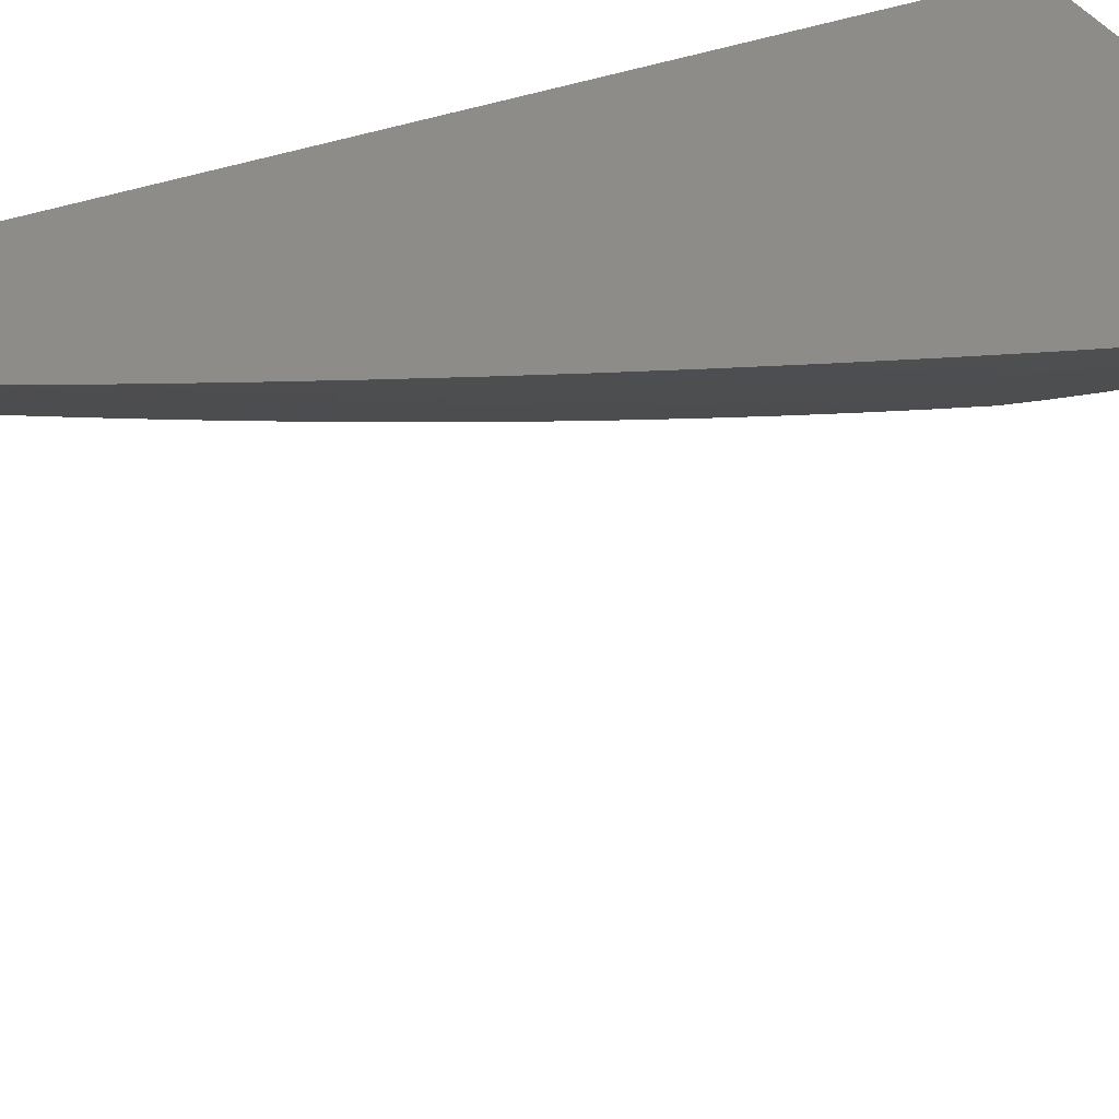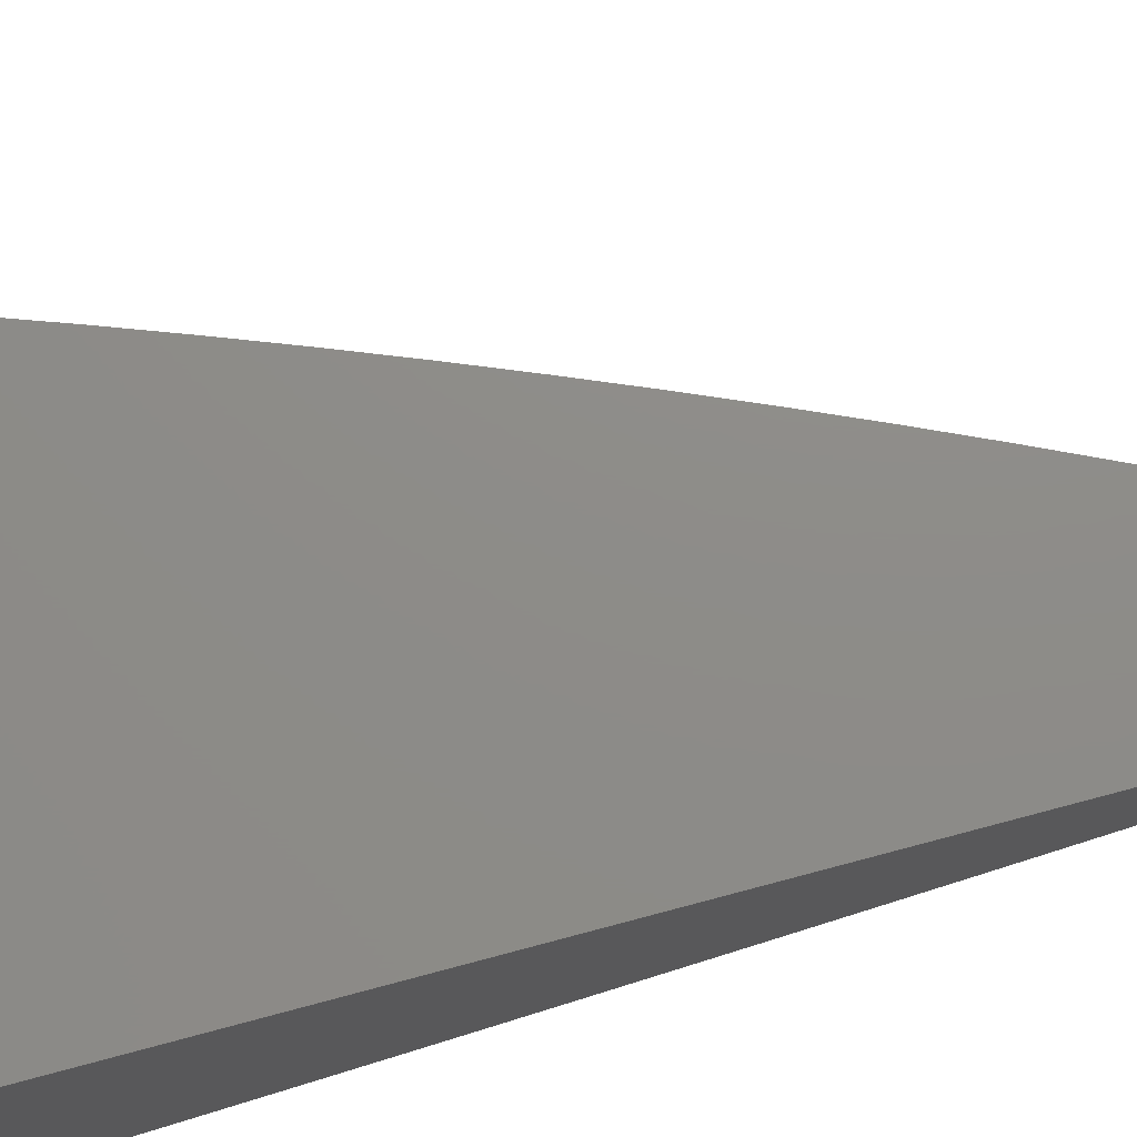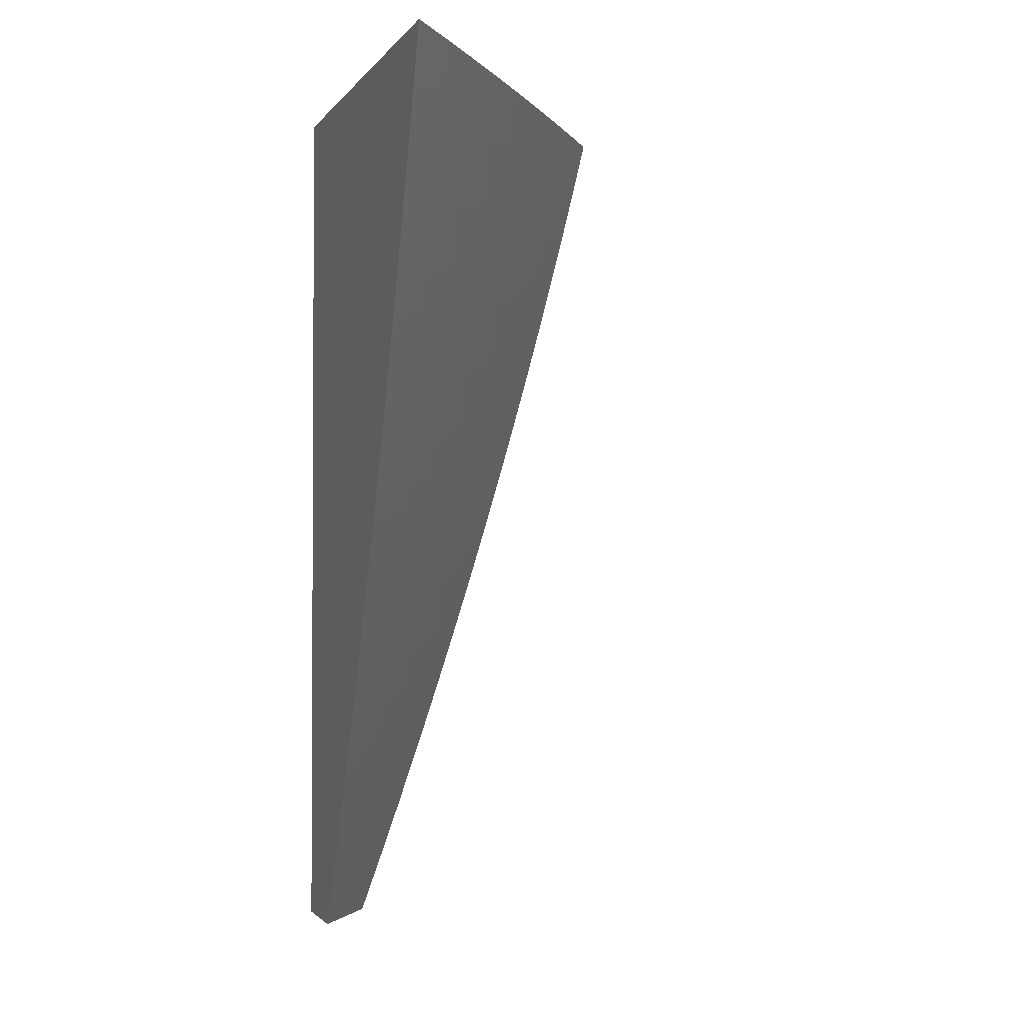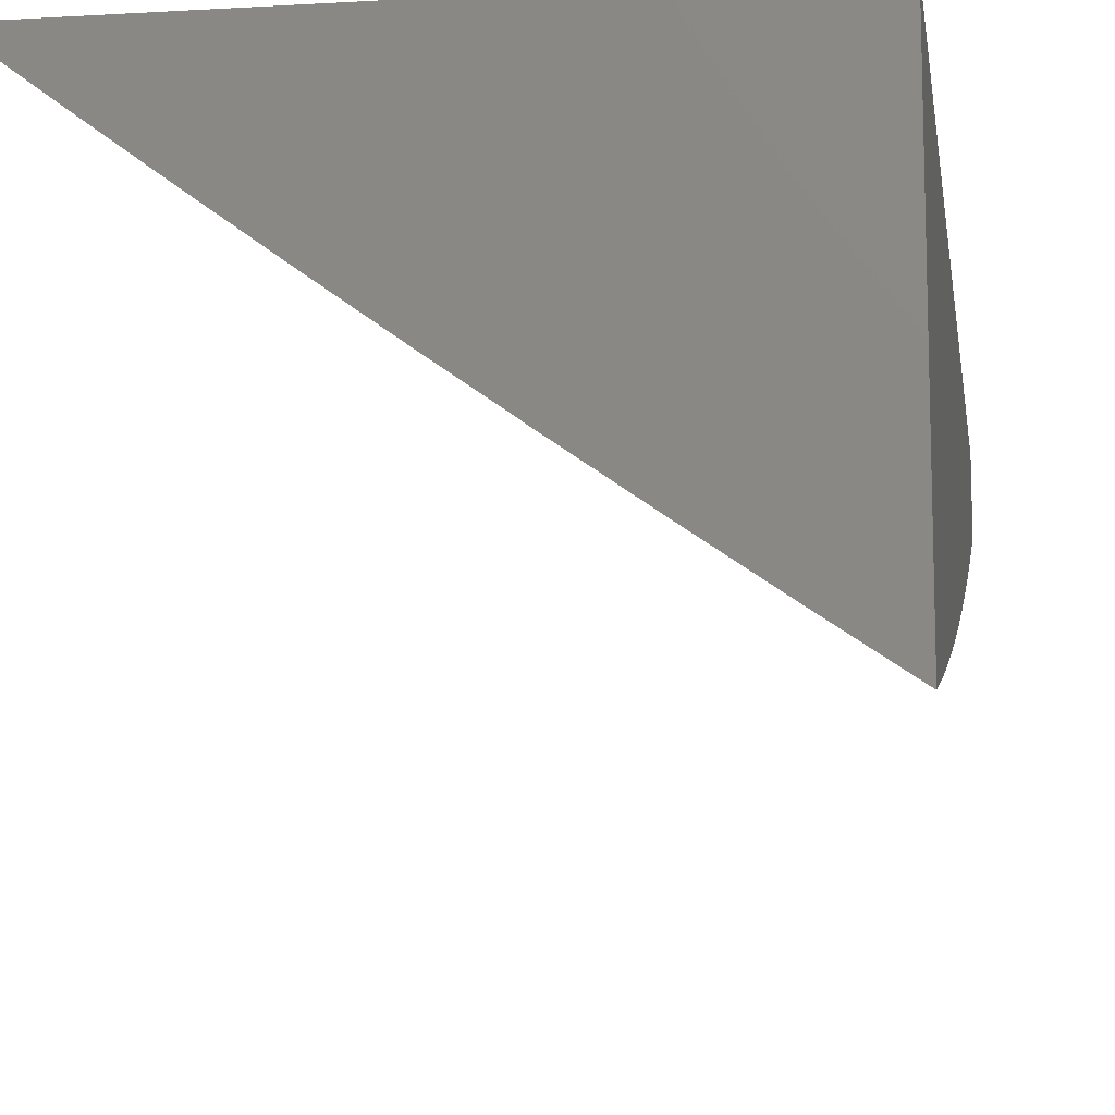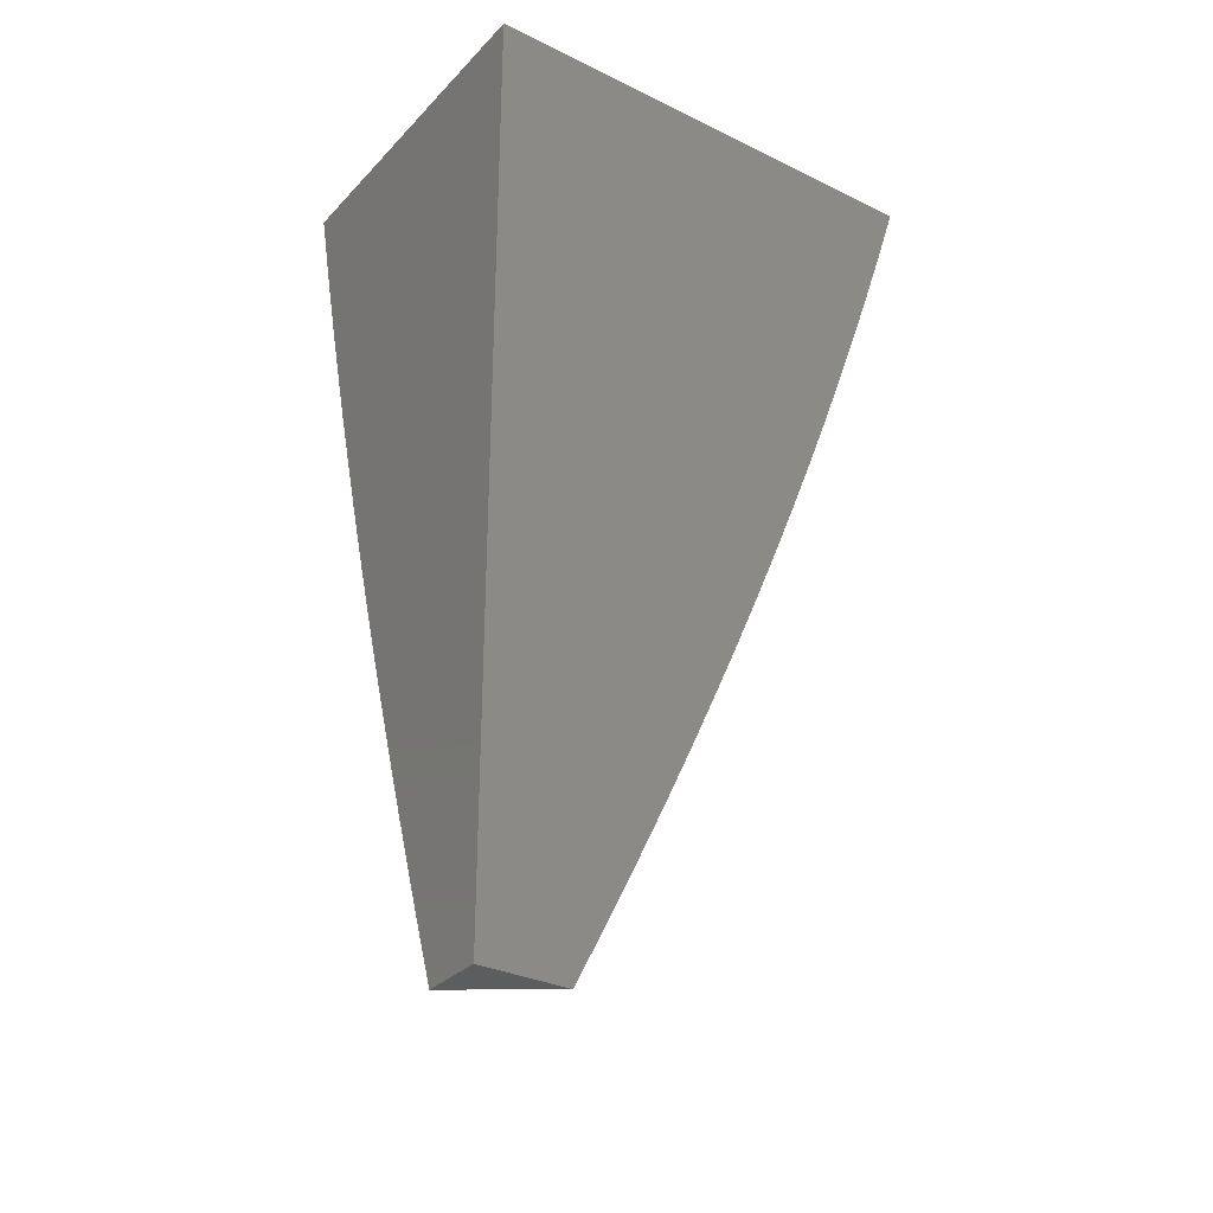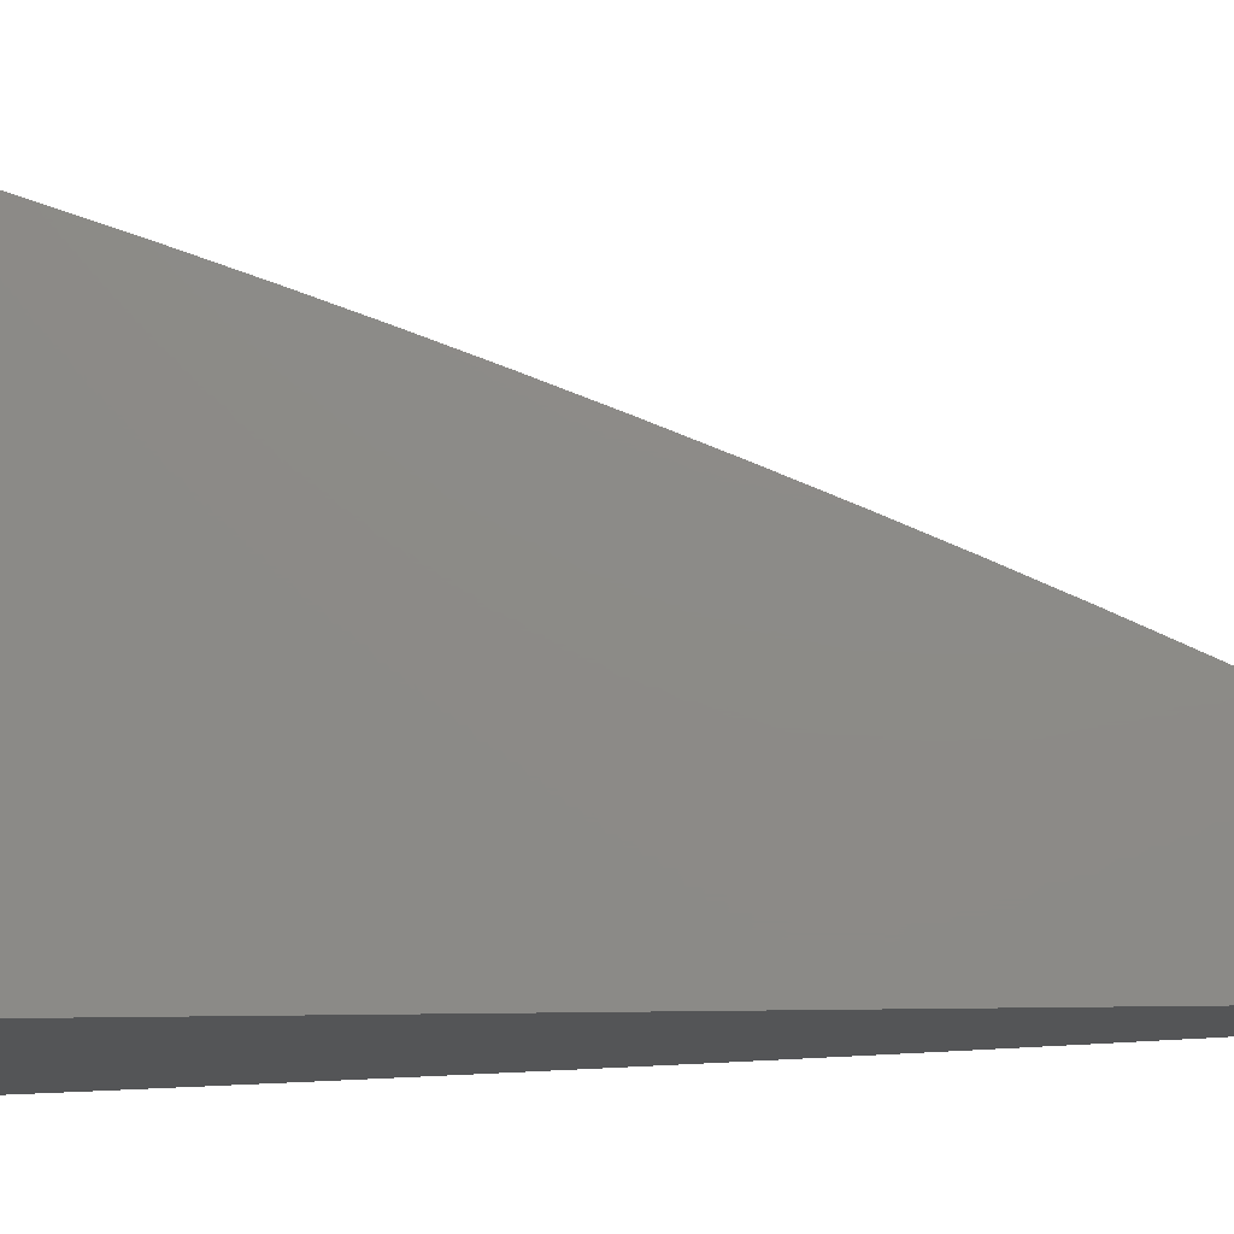
<metadata>
{"format":"stl","ext":"stl","renderer":"f3d","projection":"perspective","resolution":1024,"background":"white","views":[{"elev":36.4,"azim":63.8,"up":"+Z"},{"elev":74.9,"azim":-104.9,"up":"+Z"},{"elev":-1.9,"azim":71.9,"up":"+Y"},{"elev":-12.6,"azim":-172.1,"up":"+Z"},{"elev":-31.0,"azim":-35.0,"up":"+Y"},{"elev":76.5,"azim":-90.6,"up":"+Z"}]}
</metadata>
<code>
# stl→obj: 111 verts, 218 faces
v 6.508 -2 -9
v 6.487 -2.064 -9
v 6.446 -2 -9.048
v 6.43 -2.048 -9.048
v 6.383 -2 -9.095
v 6.373 -2.03 -9.095
v 6.32 -2 -9.142
v 6.316 -2.011 -9.141
v 6.257 -2 -9.188
v 6.295 -2.076 -9.141
v 6.238 -2.057 -9.188
v 6.272 -2.139 -9.141
v 6.215 -2.12 -9.188
v 6.193 -2.183 -9.188
v 6.136 -2.163 -9.233
v 6.112 -2.225 -9.233
v 6.055 -2.205 -9.279
v 6.031 -2.266 -9.279
v 6 -2.253 -9.304
v 6 -2.316 -9.287
v 6.007 -2.328 -9.279
v 6 -2.379 -9.269
v 6.063 -2.35 -9.233
v 6.038 -2.412 -9.233
v 6.119 -2.372 -9.188
v 6.094 -2.434 -9.188
v 6.175 -2.393 -9.141
v 6.149 -2.457 -9.141
v 6.231 -2.415 -9.095
v 6.205 -2.479 -9.095
v 6.287 -2.437 -9.048
v 6.26 -2.501 -9.048
v 6.321 -2.509 -9
v 6.295 -2.571 -9
v 6.465 -2.129 -9
v 6.408 -2.113 -9.048
v 6.351 -2.094 -9.095
v 6.443 -2.193 -9
v 6.385 -2.178 -9.048
v 6.329 -2.158 -9.095
v 6.42 -2.256 -9
v 6.362 -2.243 -9.048
v 6.306 -2.223 -9.095
v 6.282 -2.287 -9.095
v 6.225 -2.266 -9.141
v 6.201 -2.33 -9.141
v 6.144 -2.309 -9.188
v 6.396 -2.32 -9
v 6.337 -2.307 -9.048
v 6.257 -2.351 -9.095
v 6.372 -2.383 -9
v 6.312 -2.372 -9.048
v 6.347 -2.446 -9
v 6.233 -2.565 -9.048
v 6.268 -2.633 -9
v 6.205 -2.629 -9.048
v 6.24 -2.695 -9
v 6.176 -2.693 -9.048
v 6.212 -2.757 -9
v 6.146 -2.757 -9.048
v 6.183 -2.818 -9
v 6.116 -2.821 -9.048
v 6.154 -2.879 -9
v 6.085 -2.884 -9.048
v 6.124 -2.94 -9
v 6.053 -2.947 -9.048
v 6.093 -3 -9
v 6 -3 -9.066
v 6 -2.939 -9.088
v 6.031 -2.859 -9.095
v 6 -2.877 -9.11
v 6 -2.815 -9.132
v 6.062 -2.796 -9.095
v 6.008 -2.771 -9.141
v 6.038 -2.708 -9.141
v 6 -2.754 -9.153
v 6 -2.692 -9.173
v 6 -2.629 -9.193
v 6.012 -2.622 -9.188
v 6.067 -2.646 -9.141
v 6.092 -2.733 -9.095
v 6 -2.567 -9.213
v 6.04 -2.559 -9.188
v 6.095 -2.583 -9.141
v 6.123 -2.52 -9.141
v 6.178 -2.543 -9.095
v 6 -2.505 -9.232
v 6.067 -2.497 -9.188
v 6.011 -2.474 -9.233
v 6 -2.442 -9.251
v 6 -2.19 -9.321
v 6.021 -2.122 -9.324
v 6.078 -2.143 -9.279
v 6.101 -2.081 -9.279
v 6.158 -2.1 -9.233
v 6.123 -2.019 -9.279
v 6.18 -2.038 -9.233
v 6.129 -2 -9.279
v 6.193 -2 -9.234
v 6 -2.127 -9.337
v 6 -2.063 -9.353
v 6.043 -2.061 -9.324
v 6 -2 -9.368
v 6.065 -2 -9.324
v 6.249 -2.203 -9.141
v 6.169 -2.246 -9.188
v 6.088 -2.288 -9.233
v 6.15 -2.606 -9.095
v 6.121 -2.67 -9.095
v 6 -3 -9
v 6 -2 -9
f 1 2 3
f 3 2 4
f 3 4 5
f 5 4 6
f 5 6 7
f 7 6 8
f 7 8 9
f 9 8 10
f 9 10 11
f 11 10 12
f 11 12 13
f 13 12 14
f 13 14 15
f 15 14 16
f 15 16 17
f 17 16 18
f 17 18 19
f 19 18 20
f 20 18 21
f 20 21 22
f 22 21 23
f 22 23 24
f 24 23 25
f 24 25 26
f 26 25 27
f 26 27 28
f 28 27 29
f 28 29 30
f 30 29 31
f 30 31 32
f 32 31 33
f 32 33 34
f 2 35 4
f 4 35 36
f 4 36 6
f 6 36 37
f 6 37 8
f 8 37 10
f 35 38 36
f 36 38 39
f 36 39 37
f 37 39 40
f 37 40 10
f 10 40 12
f 38 41 39
f 39 41 42
f 39 42 43
f 43 42 44
f 43 44 45
f 45 44 46
f 45 46 47
f 47 46 25
f 47 25 23
f 41 48 42
f 42 48 49
f 42 49 44
f 44 49 50
f 44 50 46
f 46 50 27
f 46 27 25
f 48 51 49
f 49 51 52
f 49 52 50
f 50 52 29
f 50 29 27
f 51 53 52
f 52 53 31
f 52 31 29
f 53 33 31
f 32 34 54
f 54 34 55
f 54 55 56
f 56 55 57
f 56 57 58
f 58 57 59
f 58 59 60
f 60 59 61
f 60 61 62
f 62 61 63
f 62 63 64
f 64 63 65
f 64 65 66
f 66 65 67
f 66 67 68
f 68 69 66
f 66 69 70
f 66 70 64
f 64 70 62
f 69 71 70
f 70 71 72
f 70 72 73
f 73 72 74
f 73 74 75
f 75 74 76
f 75 76 77
f 72 76 74
f 78 79 77
f 77 79 80
f 77 80 75
f 75 80 81
f 75 81 73
f 73 81 62
f 73 62 70
f 78 82 79
f 79 82 83
f 79 83 84
f 84 83 85
f 84 85 86
f 86 85 30
f 86 30 32
f 82 87 83
f 83 87 88
f 83 88 85
f 85 88 28
f 85 28 30
f 88 87 89
f 89 87 90
f 89 90 24
f 24 90 22
f 19 91 17
f 17 91 92
f 17 92 93
f 93 92 94
f 93 94 95
f 95 94 96
f 95 96 97
f 97 96 98
f 97 98 99
f 91 100 92
f 92 100 101
f 92 101 102
f 102 101 103
f 102 103 104
f 102 104 96
f 96 104 98
f 97 99 11
f 11 99 9
f 95 97 13
f 13 97 11
f 39 43 40
f 40 43 105
f 40 105 12
f 12 105 14
f 102 96 94
f 93 95 15
f 15 95 13
f 92 102 94
f 43 45 105
f 105 45 106
f 105 106 14
f 14 106 16
f 17 93 15
f 45 47 106
f 106 47 107
f 106 107 16
f 16 107 18
f 21 18 107
f 21 107 23
f 23 107 47
f 89 24 26
f 89 26 88
f 88 26 28
f 32 54 86
f 86 54 108
f 86 108 84
f 84 108 80
f 84 80 79
f 54 56 108
f 108 56 109
f 108 109 80
f 80 109 81
f 56 58 109
f 109 58 60
f 109 60 81
f 81 60 62
f 68 67 110
f 67 65 110
f 110 65 63
f 110 63 111
f 111 63 61
f 111 61 59
f 59 57 111
f 111 57 55
f 111 55 34
f 34 33 111
f 111 33 53
f 111 53 51
f 51 48 111
f 111 48 41
f 111 41 38
f 38 35 111
f 111 35 2
f 111 2 1
f 103 101 111
f 111 101 100
f 111 100 91
f 91 19 111
f 111 19 20
f 111 20 22
f 22 90 111
f 111 90 87
f 111 87 82
f 82 78 111
f 111 78 77
f 111 77 76
f 76 72 111
f 111 72 71
f 111 71 110
f 110 71 69
f 110 69 68
f 1 3 111
f 111 3 5
f 111 5 7
f 7 9 111
f 111 9 99
f 111 99 98
f 98 104 111
f 111 104 103

</code>
